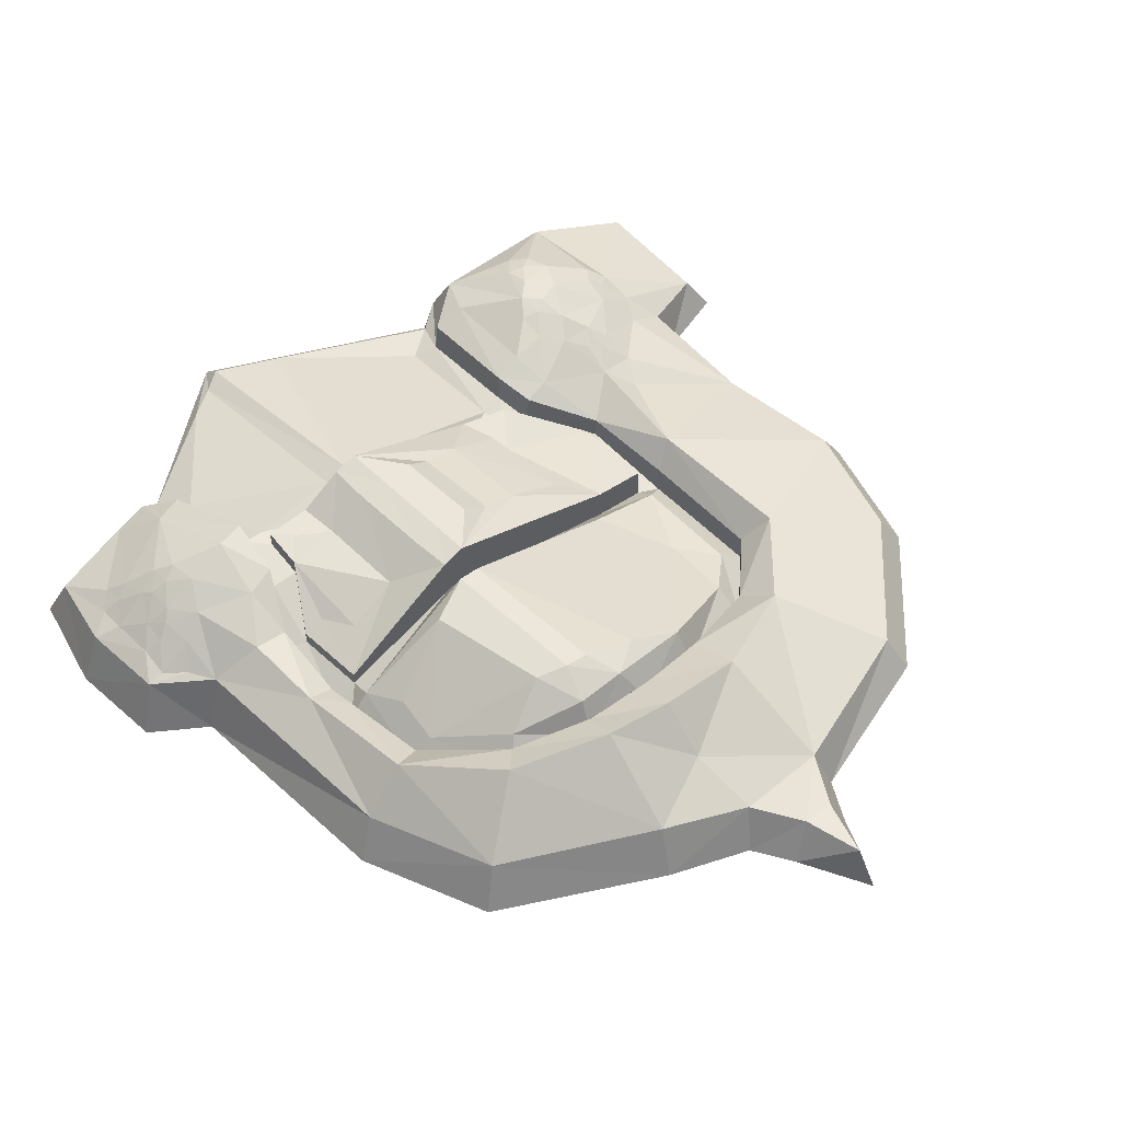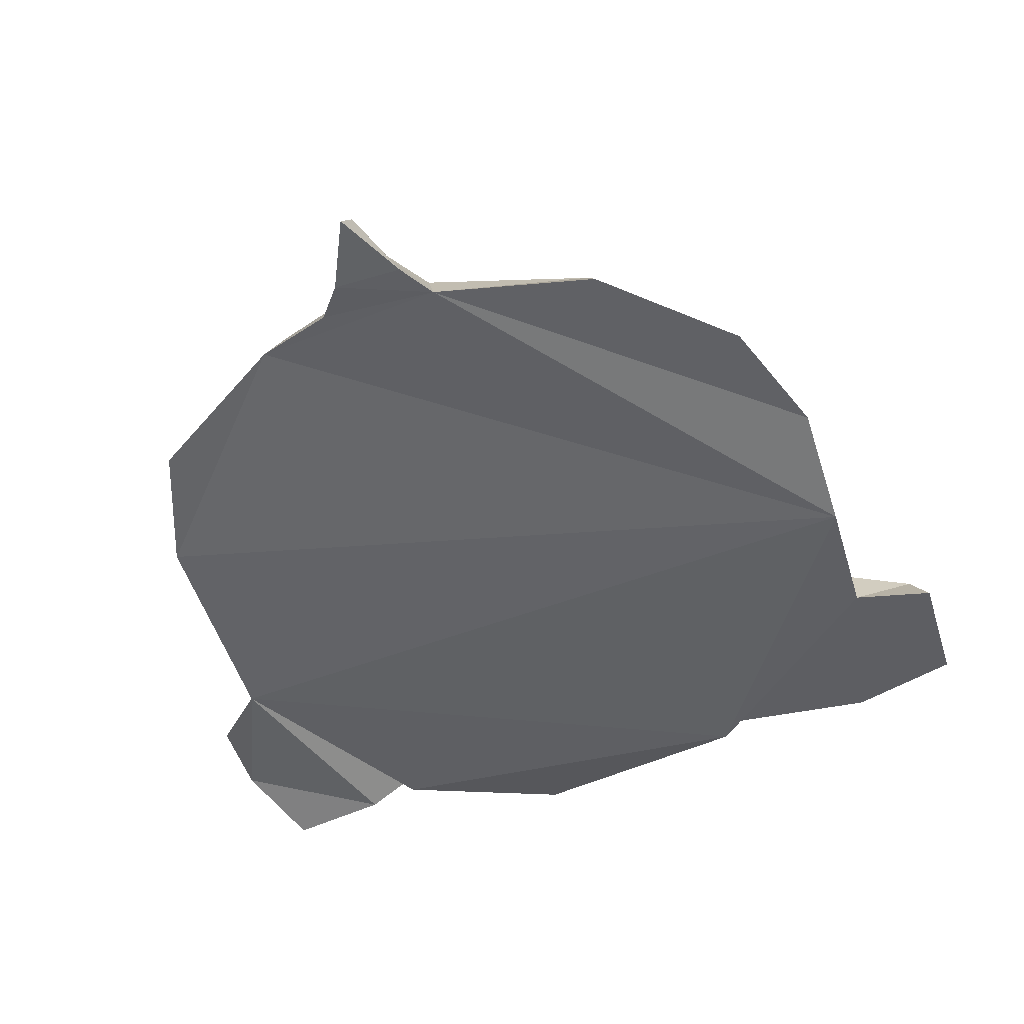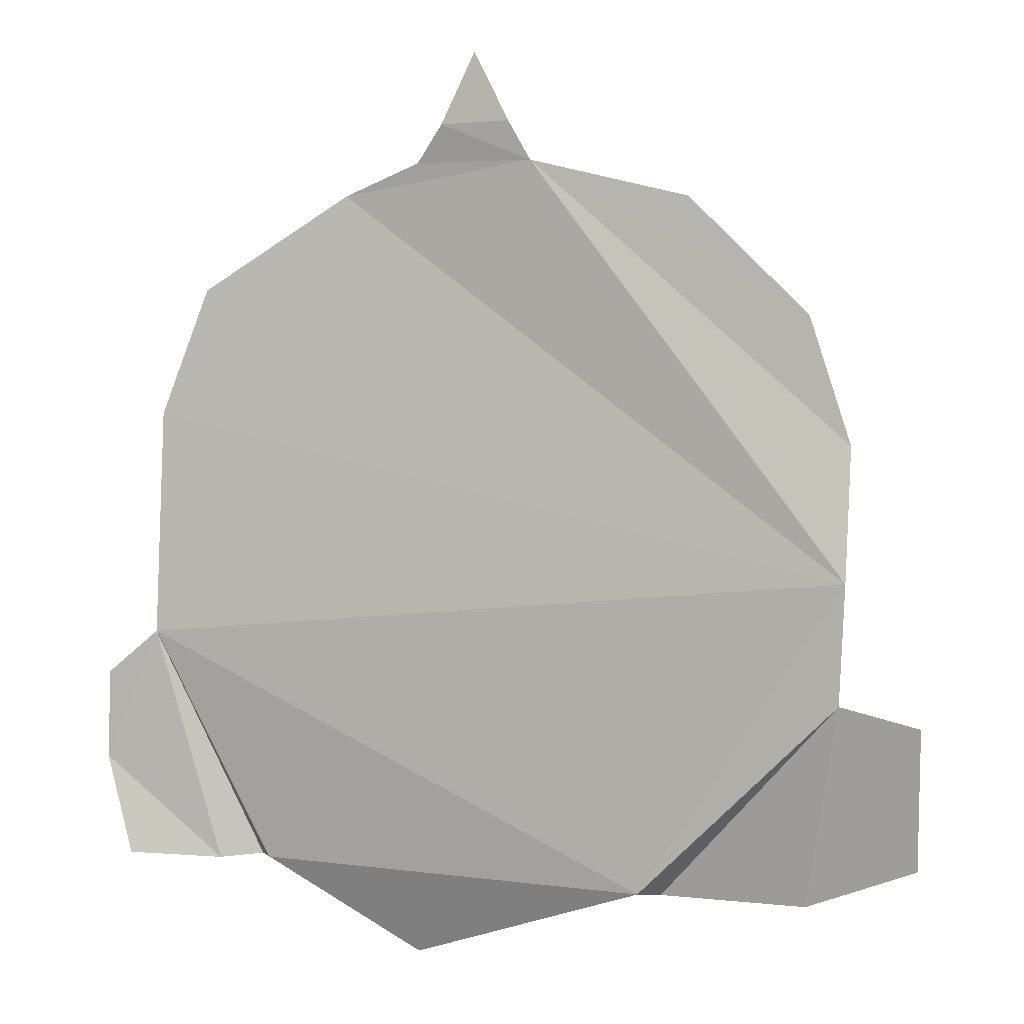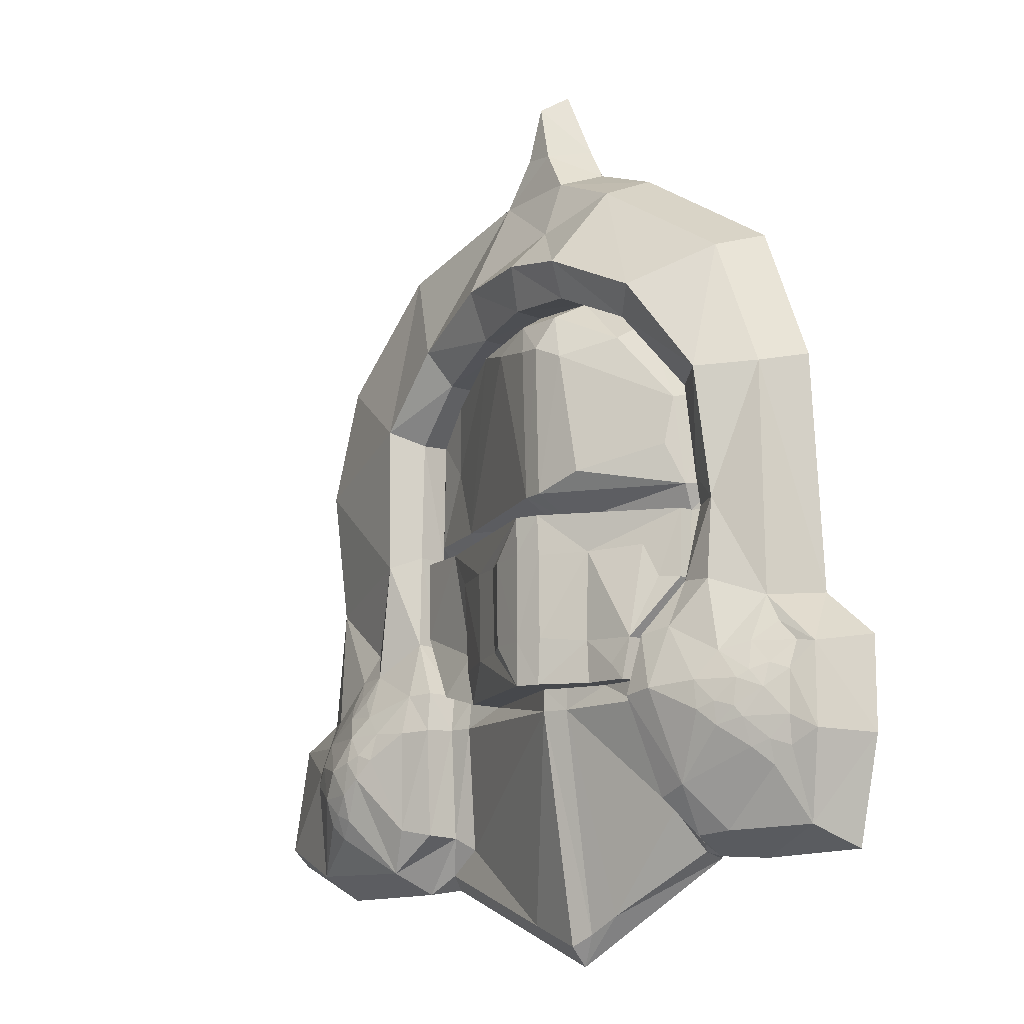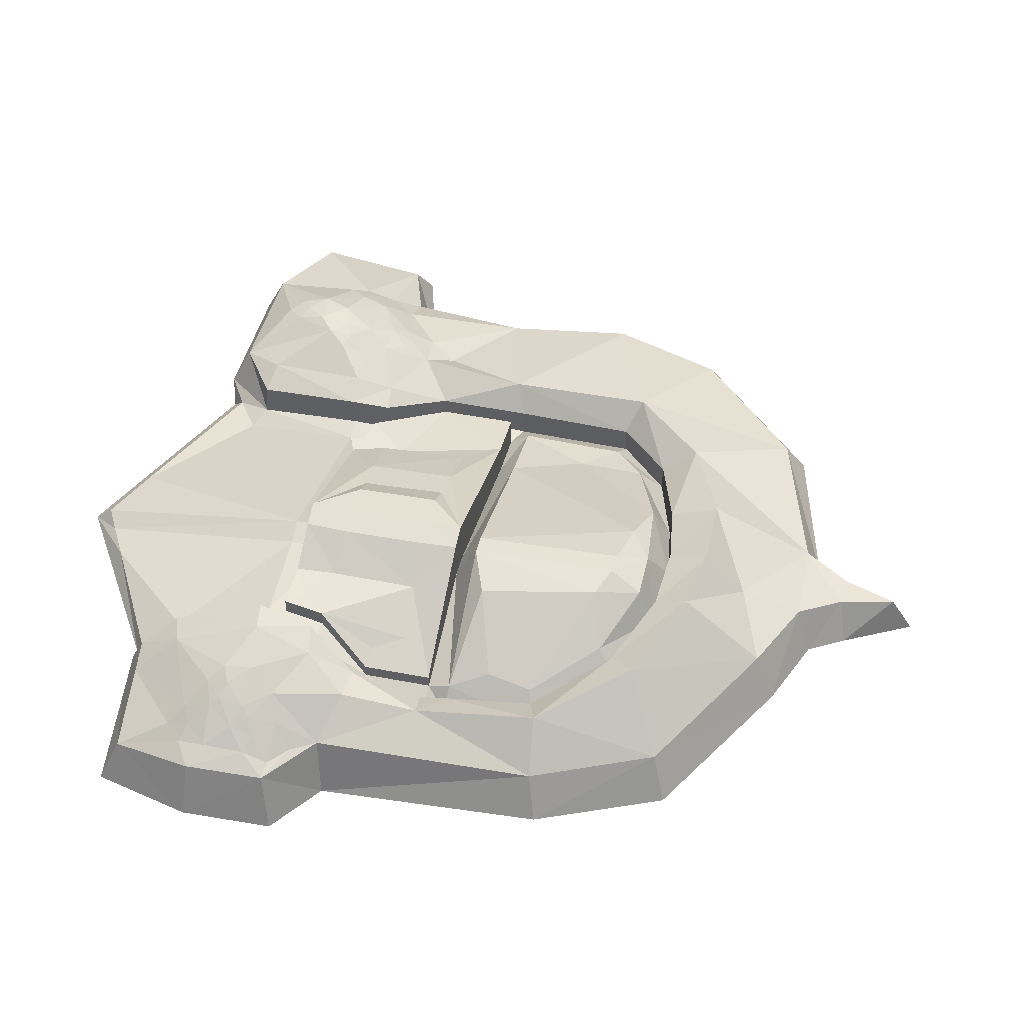
<metadata>
{"format":"obj","ext":"obj","renderer":"f3d","projection":"perspective","resolution":1024,"background":"white","views":[{"elev":53.8,"azim":136.1,"up":"+Z"},{"elev":-49.4,"azim":-161.2,"up":"+Z"},{"elev":3.4,"azim":-164.2,"up":"+Y"},{"elev":-12.2,"azim":48.9,"up":"+Y"},{"elev":49.5,"azim":102.0,"up":"+Z"}]}
</metadata>
<code>
o Knight.002_Circle
v -0.04925 0.2607 0.02384
v -0.2038 0.1854 -0.0186
v -0.2063 0.05942 -0.01873
v -0.2022 -0.2993 -0.001481
v 0.2308 0.1576 0.01542
v 0.06054 -0.3791 0.02273
v 0.2353 -0.03174 0.02416
v 0.3604 -0.2802 -0.03424
v 0.1807 -0.0795 0.05824
v 0.325 0.1813 -0.02164
v 0.2285 -0.282 0.007829
v 0.09899 0.2661 0.05286
v 0.3884 -0.1798 -0.02838
v -0.1565 -0.2437 0.004401
v -0.1567 -0.09449 0.007014
v -0.1448 0.2374 -0.008587
v 0.1728 0.2333 0.04129
v 0.2114 -0.2331 0.03554
v 0.3308 -0.04575 -0.03096
v 0.3813 -0.08924 -0.03667
v 0.2766 0.3088 -0.0174
v 0.1255 0.4029 -0.01149
v 0.04526 0.4339 -0.02256
v -0.07458 0.4339 -0.03297
v -0.01697 0.5415 -0.03141
v -0.0531 0.4726 -0.0366
v 0.01713 0.4709 -0.03279
v -0.2333 0.3955 -0.03125
v -0.3522 0.2793 -0.03019
v -0.3909 0.02179 -0.04538
v -0.3866 -0.09525 -0.05378
v -0.4649 -0.114 -0.05413
v -0.4603 -0.256 -0.02973
v -0.3505 -0.2991 -0.01732
v -0.3932 0.1536 -0.03028
v 0.0645 -0.1387 0.0787
v 0.1985 -0.1382 0.06907
v -0.1505 -0.1322 0.01528
v 0.2382 0.04285 0.00722
v -0.2043 -0.03593 -0.007409
v 0.02487 0.2701 0.04582
v 0.05797 0.217 0.1001
v 0.0645 0.04664 0.06032
v -0.2673 -0.2165 0.07409
v 0.2072 -0.08283 0.05663
v 0.2674 -0.2844 -0.01445
v -0.1288 0.04841 -0.004441
v 0.08757 0.04631 0.06171
v 0.08755 -0.1386 0.07047
v 0.08176 0.2151 0.1039
v 0.06428 0.06828 0.1009
v 0.08659 0.06816 0.1044
v 0.1322 -0.1185 0.06126
v 0.2367 0.06655 0.01091
v 0.131 0.08463 0.09571
v 0.1105 0.2024 0.09871
v 0.1555 0.2174 0.06383
v 0.2069 0.1526 0.03951
v 0.2014 0.1068 0.04689
v -0.1052 0.06918 0.02809
v -0.1455 0.1415 0.009113
v -0.1398 0.2116 0.01444
v -0.04635 0.2408 0.05816
v 0.005234 0.2269 0.08282
v 0.1771 -0.1381 0.06703
v 0.2163 -0.2829 -0.005583
v 0.1945 -0.2386 0.03265
v 0.2159 0.06698 0.03406
v 0.2119 0.04377 0.02251
v 0.04215 0.2484 0.08513
v 0.2166 -0.02354 0.02918
v 0.09248 0.2476 0.08793
v -0.1845 0.0696 -0.000717
v -0.1867 -0.03111 -0.01082
v -0.1856 0.04893 -0.01739
v -0.18 0.1789 0.000596
v -0.1301 -0.1013 0.005511
v 0.1782 -0.1195 0.06614
v 0.0645 -0.1174 0.0786
v -0.0821 -0.1142 0.009281
v 0.08846 -0.1178 0.07047
v -0.1835 -0.2948 -0.02596
v -0.1279 -0.1319 0.01071
v -0.1356 -0.2562 -0.004689
v 0.1966 -0.02124 0.05194
v 0.2117 0.04377 0.03642
v 0.0645 0.00905 0.1136
v 0.0645 0.04664 0.1138
v 0.1797 0.01121 0.05595
v 0.1293 0.008102 0.0803
v 0.1298 -0.07787 0.08202
v 0.08958 0.007153 0.1074
v 0.0645 -0.07443 0.1135
v 0.0645 -0.1174 0.1137
v 0.1806 -0.07946 0.07547
v 0.09052 -0.07348 0.1073
v -0.001642 0.00905 0.08723
v 0.02587 0.008102 0.1057
v 0.02777 -0.07443 0.106
v 0.003101 -0.07538 0.08853
v -0.03846 0.01018 0.07331
v -0.09782 0.01243 0.04243
v -0.03579 -0.07823 0.07398
v -0.09271 -0.07918 0.04205
v -0.1288 0.04841 0.03038
v 0.08772 0.04631 0.1076
v -0.0821 -0.1142 0.04384
v -0.09684 -0.06211 0.0356
v -0.1856 0.04893 0.01736
v -0.1867 -0.03111 0.01614
v -0.1301 -0.1013 0.04015
v 0.1781 -0.1194 0.08289
v 0.2164 -0.02351 0.04304
v 0.0886 -0.1178 0.1075
v 0.1615 -0.1032 0.08099
v 0.1322 -0.1185 0.08254
v -0.1442 0.2375 0.0228
v -0.05017 0.2615 0.05527
v -0.2045 -0.03536 0.01558
v -0.2069 0.06002 0.01191
v 0.2376 0.06971 0.042
v 0.23 0.1575 0.04747
v 0.268 -0.2625 0.03832
v 0.2421 -0.2211 0.071
v 0.3665 -0.1772 0.02661
v 0.3462 -0.26 0.01314
v 0.2355 -0.2655 0.04344
v 0.02508 0.2708 0.07792
v 0.09897 0.2662 0.08517
v 0.3609 -0.09868 0.02074
v 0.1728 0.2328 0.07346
v -0.2109 -0.2784 0.04002
v -0.1587 -0.2416 0.03699
v -0.1518 -0.1343 0.0469
v -0.1587 -0.09396 0.03821
v -0.203 0.1838 0.01213
v 0.2122 -0.2312 0.06685
v 0.3029 0.1715 0.02336
v 0.3118 -0.05204 0.02897
v 0.2567 0.2945 0.02979
v 0.1158 0.3814 0.0385
v 0.03217 0.4168 0.02421
v -0.06205 0.4169 0.0129
v -0.03429 0.4647 0.008081
v -0.002667 0.4613 0.01028
v -0.01758 0.5176 0.006754
v -0.2206 0.3736 0.007137
v -0.3308 0.267 0.007137
v -0.3689 0.1519 0.007137
v -0.3656 0.0178 -0.007786
v -0.3717 -0.1062 -0.001064
v -0.4443 -0.1287 -0.01675
v -0.4399 -0.2401 0.004047
v -0.3427 -0.2753 0.03165
v 0.1997 -0.1391 0.09836
v 0.2354 -0.03223 0.05623
v 0.2386 0.04139 0.03754
v -0.2666 -0.09065 0.04462
v -0.2486 -0.06758 0.03478
v -0.2701 -0.04106 0.01745
v -0.2865 -0.06915 0.02617
v -0.2516 -0.09591 0.05036
v -0.2675 -0.1124 0.0571
v -0.2811 -0.09753 0.04435
v -0.2317 -0.1559 0.0758
v -0.2139 -0.1341 0.06507
v -0.2327 -0.114 0.06047
v -0.2495 -0.1359 0.07128
v -0.2156 -0.1618 0.07218
v -0.2315 -0.1806 0.07827
v -0.2454 -0.1627 0.07935
v -0.3305 -0.1559 0.04626
v -0.3123 -0.1352 0.04983
v -0.332 -0.1069 0.02344
v -0.3502 -0.1347 0.0245
v -0.3148 -0.1609 0.05817
v -0.3302 -0.1793 0.05234
v -0.3464 -0.1647 0.03791
v -0.2506 -0.1964 0.07938
v -0.27 -0.1705 0.07965
v -0.2863 -0.1985 0.07493
v -0.2509 -0.223 0.07202
v -0.268 -0.2409 0.06481
v -0.2825 -0.2261 0.06899
v 0.3275 -0.1854 0.04592
v 0.3443 -0.1644 0.03789
v 0.3258 -0.1392 0.05132
v 0.31 -0.1652 0.06206
v 0.3428 -0.1916 0.03453
v 0.3264 -0.2083 0.03941
v 0.3122 -0.1921 0.05383
v 0.2887 -0.1505 0.07624
v 0.3056 -0.1303 0.06463
v 0.2867 -0.104 0.06739
v 0.2707 -0.1304 0.08331
v 0.3039 -0.1553 0.06714
v 0.2883 -0.1722 0.07347
v 0.2736 -0.1577 0.08301
v 0.3275 -0.1169 0.04501
v 0.3441 -0.0967 0.02582
v 0.3263 -0.07752 0.0291
v 0.3101 -0.09602 0.04918
v 0.3431 -0.1231 0.03539
v 0.3142 -0.1233 0.05691
v 0.2084 -0.0827 0.08725
v 0.2282 -0.1346 0.09869
v 0.2376 -0.07746 0.08063
v 0.2683 -0.03457 0.06048
v 0.2666 0.04326 0.05227
v 0.2598 0.1669 0.06632
v 0.1972 0.2565 0.091
v 0.1066 0.2989 0.1041
v 0.03884 0.3105 0.0981
v 0.04044 0.3543 0.05358
v -0.05267 0.3102 0.07401
v -0.1558 0.2726 0.04705
v -0.2281 0.1989 0.04061
v -0.2289 0.04884 0.03789
v -0.1843 -0.09563 0.0455
v -0.1809 -0.1357 0.05751
v -0.1878 -0.2356 0.05139
v 0.2136 -0.2774 0.01124
v 0.08098 -0.3497 0.03304
v 0.06085 -0.3606 0.03937
v 0.1112 -0.3332 0.03045
v 0.2247 -0.2713 0.02438
v -0.00472 -0.3382 0.02682
v -0.1727 -0.2808 -0.008371
f 15 77 74
f 63 41 1
f 42 50 70
f 51 50 42
f 48 51 43
f 33 31 34
f 47 43 60
f 1 62 63
f 45 71 9
f 45 78 37
f 49 225 67
f 67 226 18
f 68 5 58
f 72 50 56
f 68 55 52
f 69 54 68
f 64 70 63
f 75 73 3
f 73 60 61
f 51 64 60
f 80 36 79
f 14 83 38
f 80 77 83
f 53 49 65
f 16 76 62
f 56 58 57
f 83 77 38
f 58 17 57
f 65 18 37
f 74 40 15
f 15 38 77
f 81 116 114
f 48 86 69
f 49 79 36
f 79 114 94
f 78 95 112
f 47 109 105
f 77 110 74
f 71 86 113
f 43 105 88
f 74 109 75
f 43 51 60
f 60 73 47
f 73 75 47
f 55 59 58
f 63 62 61
f 228 14 4
f 78 65 37
f 225 223 6
f 67 65 49
f 79 107 80
f 56 57 72
f 72 70 50
f 68 58 59
f 60 63 61
f 68 59 55
f 64 42 70
f 61 62 76
f 76 73 61
f 9 113 95
f 43 106 48
f 80 111 77
f 80 83 36
f 65 78 53
f 53 81 49
f 78 116 53
f 56 52 55
f 38 133 14
f 2 73 76
f 46 126 123
f 38 135 134
f 44 182 179
f 23 145 142
f 1 117 16
f 37 205 45
f 14 132 4
f 26 146 25
f 37 137 155
f 12 131 129
f 68 48 69
f 44 183 182
f 27 146 145
f 13 130 125
f 24 144 26
f 29 149 148
f 40 75 3
f 12 128 41
f 3 136 120
f 4 154 34
f 11 123 127
f 22 142 141
f 34 153 33
f 13 126 8
f 22 140 21
f 33 152 32
f 10 140 138
f 31 152 151
f 54 157 121
f 19 130 20
f 31 150 30
f 12 57 17
f 19 138 139
f 71 39 69
f 35 150 149
f 41 118 1
f 18 127 137
f 28 148 147
f 5 121 122
f 15 119 135
f 17 122 131
f 24 147 143
f 40 120 119
f 7 157 39
f 45 156 7
f 16 136 2
f 90 95 89
f 115 112 95
f 114 93 94
f 106 87 92
f 96 90 92
f 97 103 100
f 100 98 97
f 88 97 98
f 107 103 104
f 113 85 95
f 109 110 105
f 110 108 105
f 111 108 110
f 115 95 91
f 102 103 101
f 85 89 95
f 115 116 112
f 90 89 86
f 86 106 90
f 106 92 90
f 96 114 91
f 88 105 101
f 105 102 101
f 87 88 98
f 88 101 97
f 102 105 108
f 107 94 103
f 94 93 99
f 100 94 99
f 94 100 103
f 108 107 104
f 93 92 87
f 113 86 85
f 111 107 108
f 114 116 91
f 116 115 91
f 85 86 89
f 93 98 99
f 143 145 144
f 205 206 207
f 145 146 144
f 179 181 44
f 208 194 139
f 178 154 177
f 212 131 211
f 162 159 158
f 213 129 212
f 169 166 165
f 159 161 158
f 176 173 172
f 193 195 192
f 189 186 185
f 173 175 172
f 196 193 192
f 123 191 124
f 203 200 199
f 134 219 220
f 147 217 216
f 134 221 133
f 118 216 117
f 181 176 177
f 171 179 170
f 212 214 213
f 164 173 163
f 186 189 125
f 135 119 219
f 175 174 151
f 27 24 26
f 191 188 197
f 141 211 140
f 132 182 183
f 160 218 150
f 210 209 138
f 143 142 145
f 158 161 164
f 164 163 158
f 163 162 158
f 165 168 171
f 171 170 165
f 170 169 165
f 172 175 178
f 178 177 172
f 177 176 172
f 185 188 191
f 191 190 185
f 190 189 185
f 192 195 198
f 198 197 192
f 197 196 192
f 199 202 204
f 204 187 199
f 187 203 199
f 221 132 133
f 156 209 157
f 122 121 210
f 121 157 209
f 121 209 210
f 186 188 185
f 200 202 199
f 127 124 137
f 216 143 147
f 163 167 162
f 218 119 120
f 128 215 118
f 207 208 156
f 156 205 207
f 126 125 189
f 125 130 203
f 186 125 203
f 130 200 203
f 203 187 186
f 189 190 126
f 155 124 206
f 152 178 175
f 151 152 175
f 188 187 196
f 159 219 119
f 206 124 198
f 195 206 198
f 124 197 198
f 200 130 201
f 130 139 201
f 201 139 202
f 202 139 194
f 196 197 188
f 197 124 191
f 210 131 122
f 123 126 190
f 132 170 182
f 143 214 142
f 182 170 179
f 184 181 154
f 183 184 154
f 183 154 132
f 218 159 119
f 159 162 167
f 166 168 165
f 117 217 136
f 173 176 180
f 195 207 206
f 177 154 181
f 221 220 169
f 220 219 166
f 169 220 166
f 170 132 221
f 169 170 221
f 180 171 168
f 167 166 219
f 215 213 214
f 149 218 217
f 148 149 217
f 140 210 138
f 150 151 174
f 174 164 161
f 160 159 218
f 174 161 150
f 161 160 150
f 168 173 180
f 218 136 217
f 141 142 214
f 194 204 202
f 208 139 209
f 139 138 209
f 223 36 224
f 36 83 84
f 228 227 84
f 222 11 226
f 127 226 11
f 225 222 67
f 227 228 82
f 22 10 30
f 82 4 31
f 4 34 31
f 30 19 82
f 31 30 82
f 30 35 24
f 66 6 82
f 30 24 22
f 35 29 24
f 29 28 24
f 26 25 27
f 187 193 196
f 23 22 24
f 22 21 10
f 11 66 19
f 66 82 19
f 8 46 13
f 46 11 19
f 20 13 19
f 19 13 46
f 70 12 41
f 63 70 41
f 51 52 50
f 48 52 51
f 33 32 31
f 1 16 62
f 45 7 71
f 45 9 78
f 49 223 225
f 67 222 226
f 68 54 5
f 69 39 54
f 51 42 64
f 14 84 83
f 16 2 76
f 56 55 58
f 58 5 17
f 65 67 18
f 81 53 116
f 48 106 86
f 49 81 79
f 79 81 114
f 78 9 95
f 47 75 109
f 77 111 110
f 71 69 86
f 43 47 105
f 74 110 109
f 4 82 228
f 228 84 14
f 223 224 6
f 6 66 225
f 66 222 225
f 79 94 107
f 60 64 63
f 9 71 113
f 43 88 106
f 80 107 111
f 78 112 116
f 56 50 52
f 38 134 133
f 2 3 73
f 46 8 126
f 38 15 135
f 23 27 145
f 1 118 117
f 37 155 205
f 14 133 132
f 44 184 183
f 26 144 146
f 37 18 137
f 12 17 131
f 68 52 48
f 27 25 146
f 13 20 130
f 24 143 144
f 29 35 149
f 40 74 75
f 12 129 128
f 3 2 136
f 4 132 154
f 11 46 123
f 22 23 142
f 34 154 153
f 13 125 126
f 22 141 140
f 33 153 152
f 10 21 140
f 31 32 152
f 54 39 157
f 19 139 130
f 31 151 150
f 12 72 57
f 19 10 138
f 71 7 39
f 35 30 150
f 41 128 118
f 18 226 127
f 28 29 148
f 5 54 121
f 15 40 119
f 17 5 122
f 24 28 147
f 40 3 120
f 7 156 157
f 45 205 156
f 16 117 136
f 44 181 184
f 90 91 95
f 114 96 93
f 106 88 87
f 96 91 90
f 97 101 103
f 100 99 98
f 102 104 103
f 93 96 92
f 93 87 98
f 205 155 206
f 179 180 181
f 208 207 194
f 178 153 154
f 212 129 131
f 213 128 129
f 159 160 161
f 193 194 195
f 173 174 175
f 123 190 191
f 134 135 219
f 147 148 217
f 134 220 221
f 118 215 216
f 181 180 176
f 171 180 179
f 212 141 214
f 164 174 173
f 27 23 24
f 141 212 211
f 156 208 209
f 186 187 188
f 200 201 202
f 127 123 124
f 216 215 143
f 163 168 167
f 128 213 215
f 155 137 124
f 152 153 178
f 159 167 219
f 210 211 131
f 143 215 214
f 166 167 168
f 117 216 217
f 195 194 207
f 149 150 218
f 140 211 210
f 168 163 173
f 218 120 136
f 194 193 204
f 223 49 36
f 84 227 36
f 227 224 36
f 222 66 11
f 82 6 227
f 6 224 227
f 30 10 19
f 187 204 193
f 70 72 12

</code>
